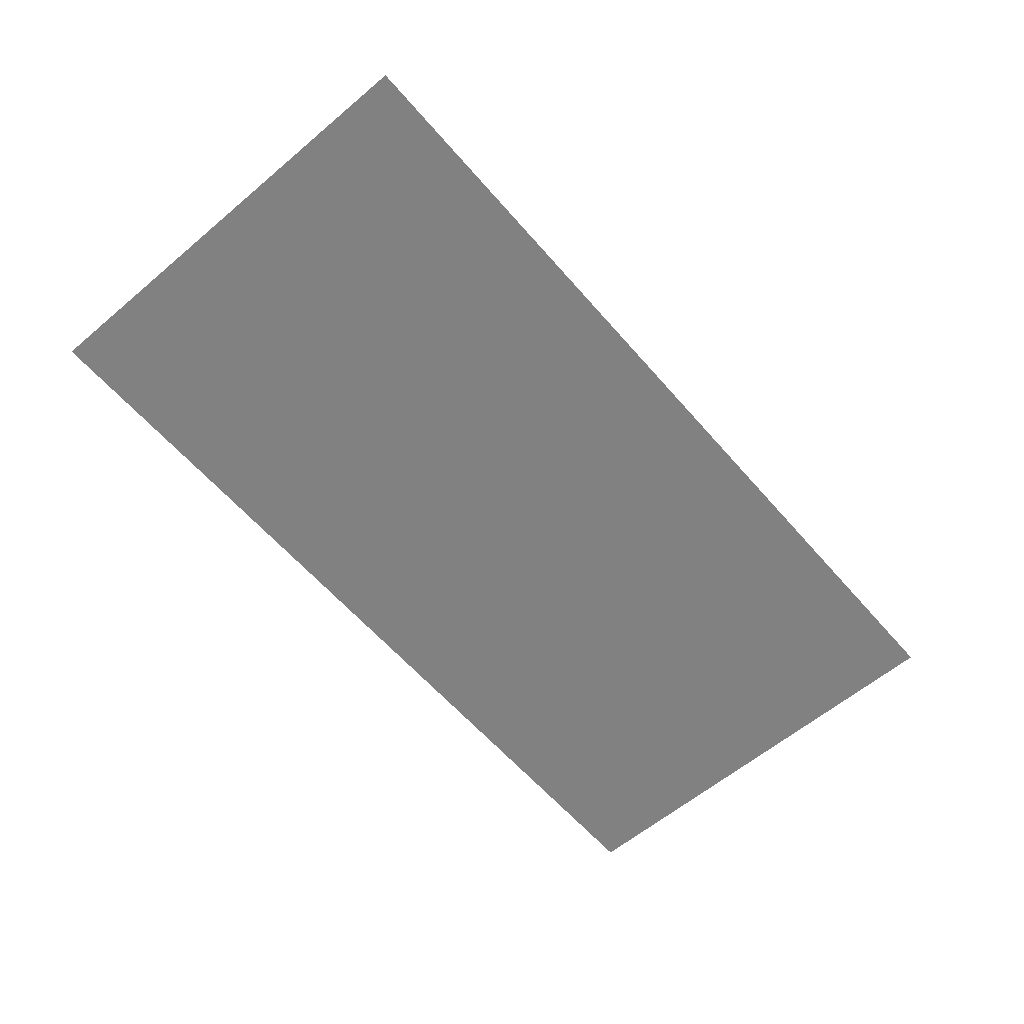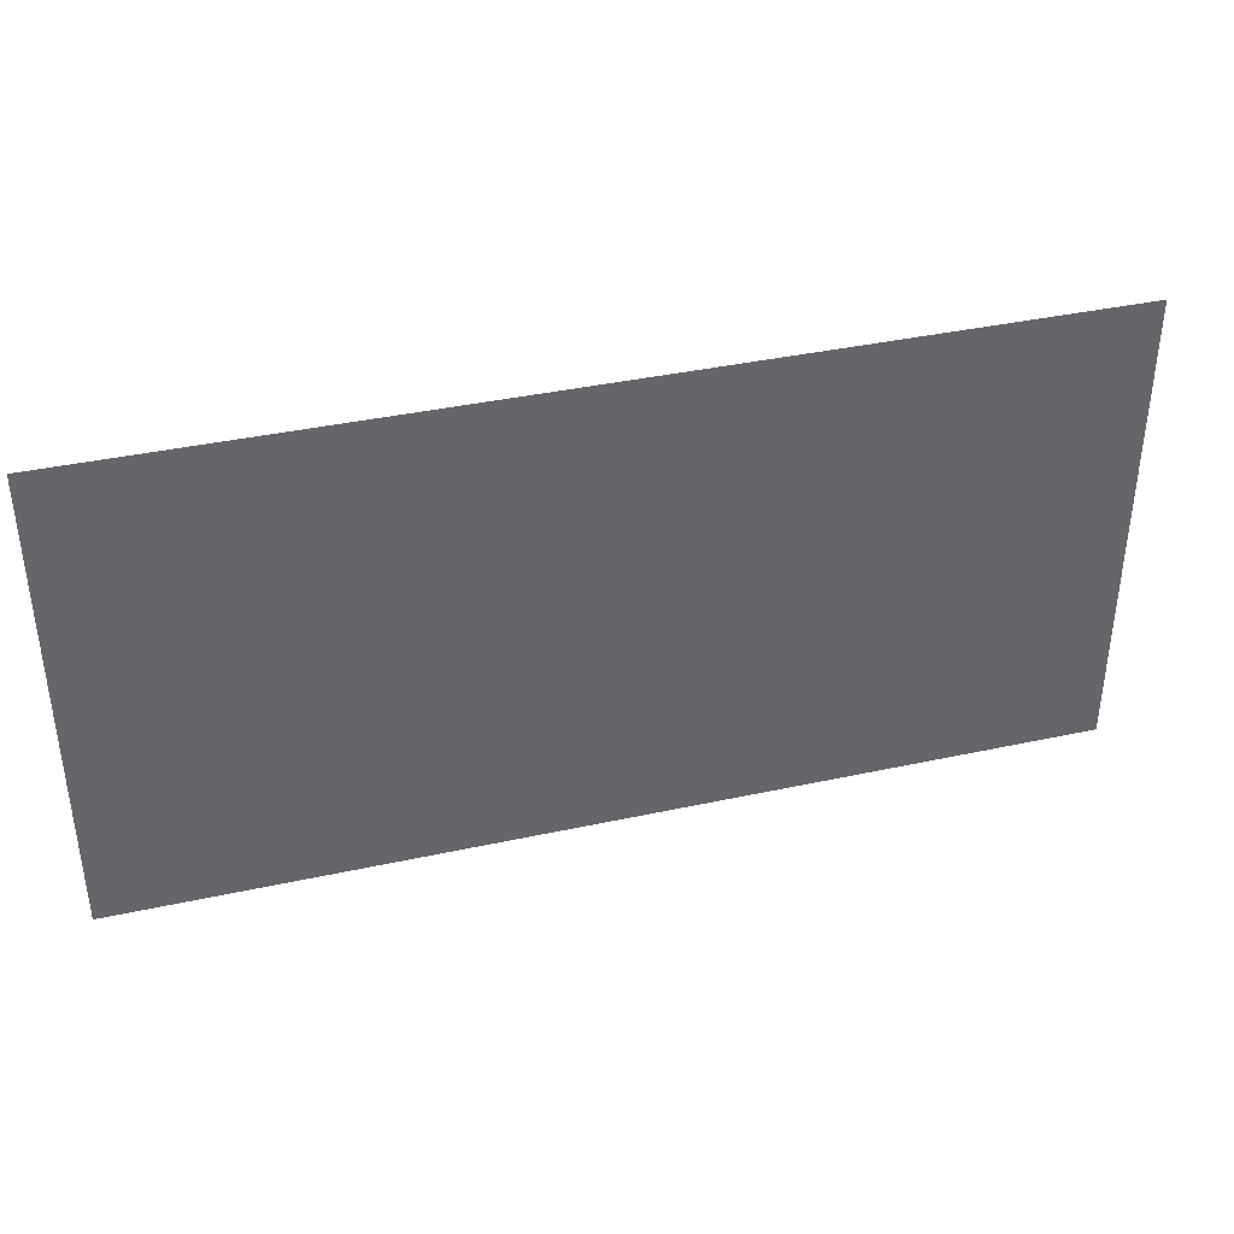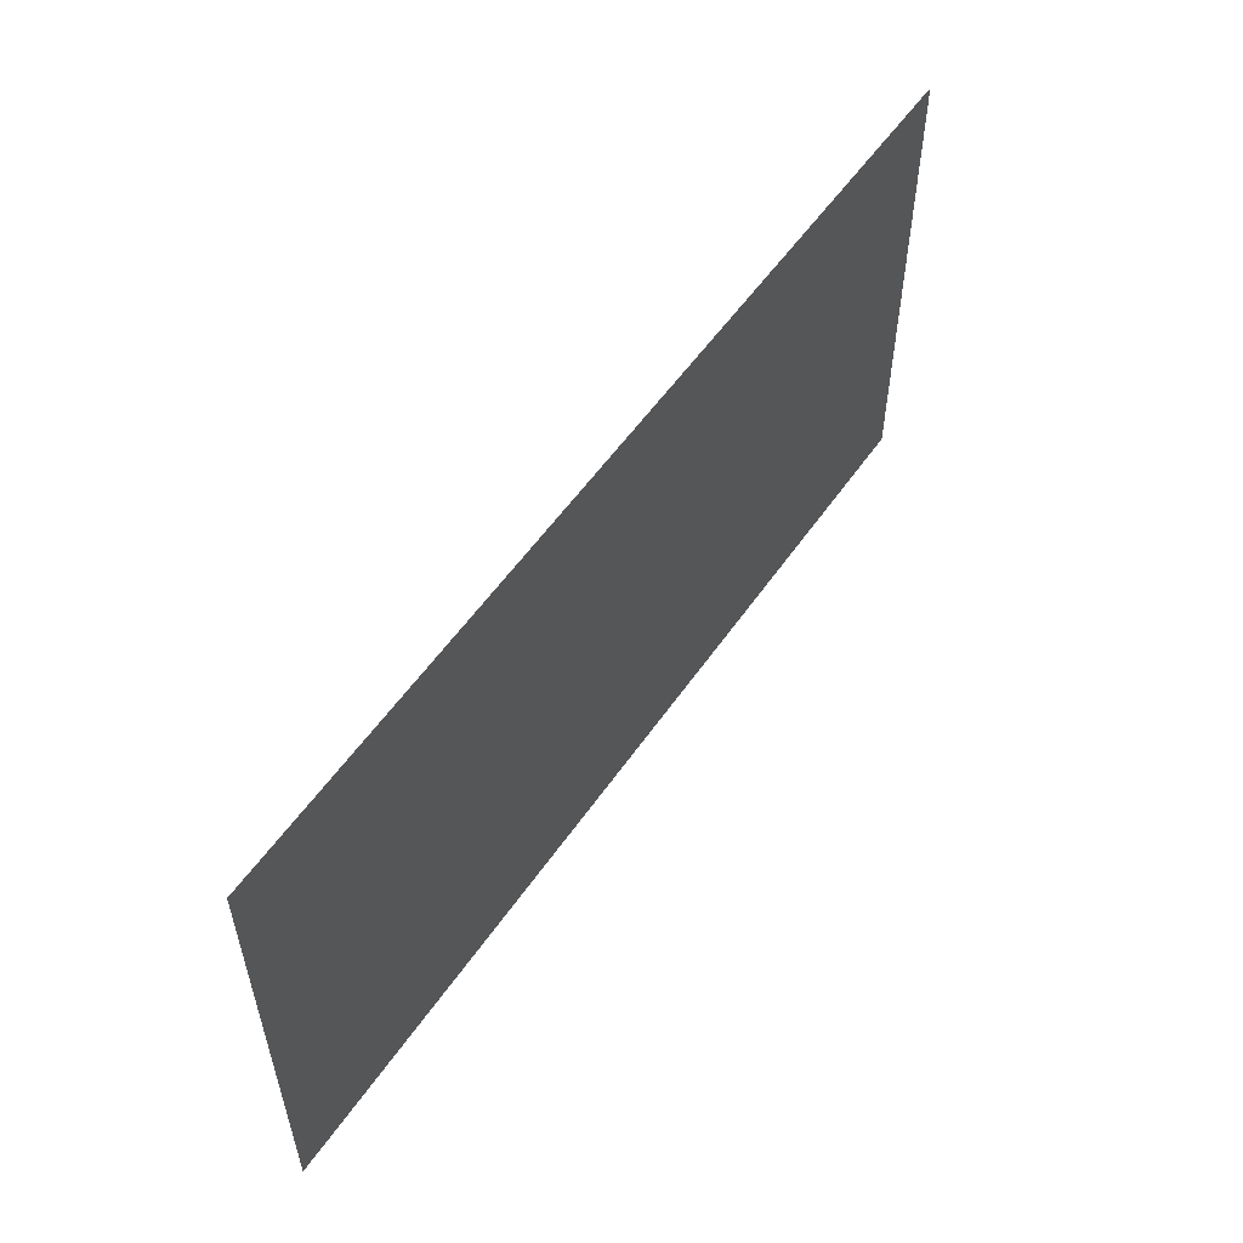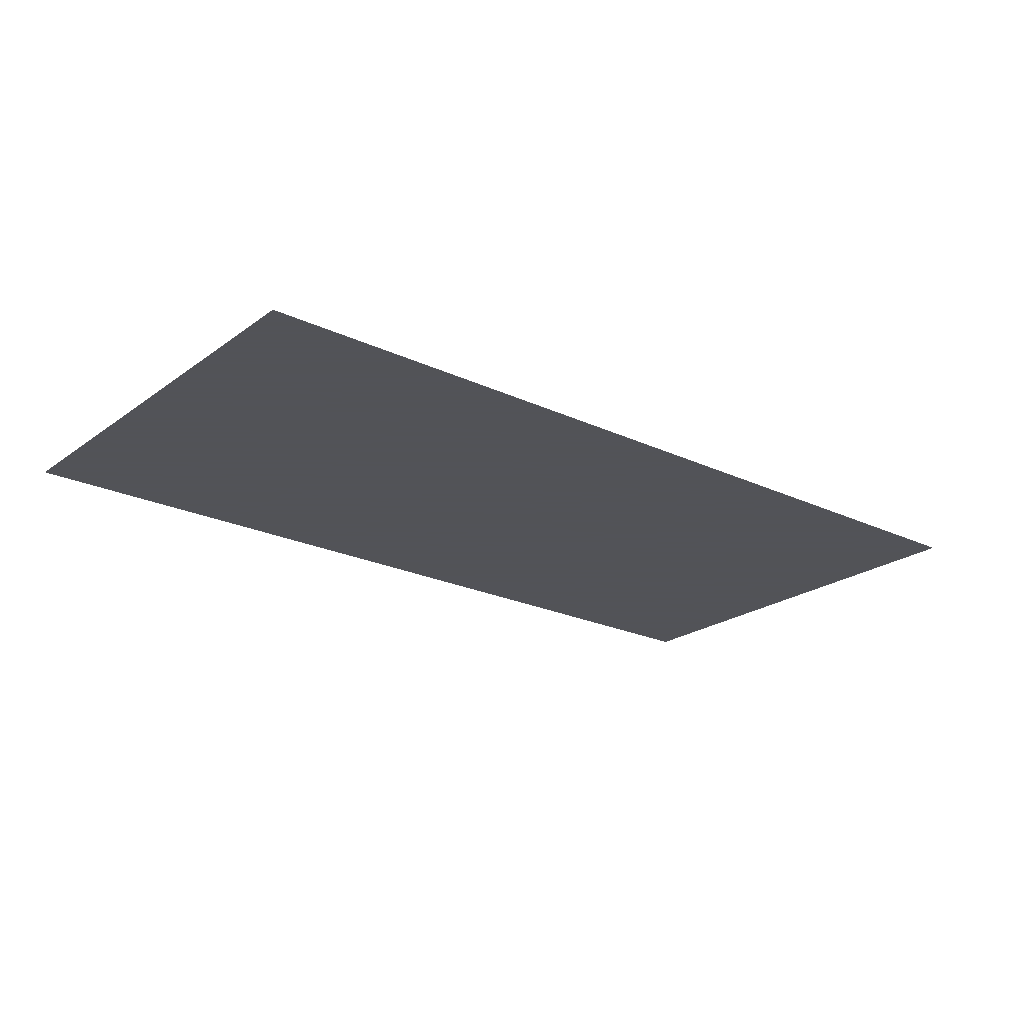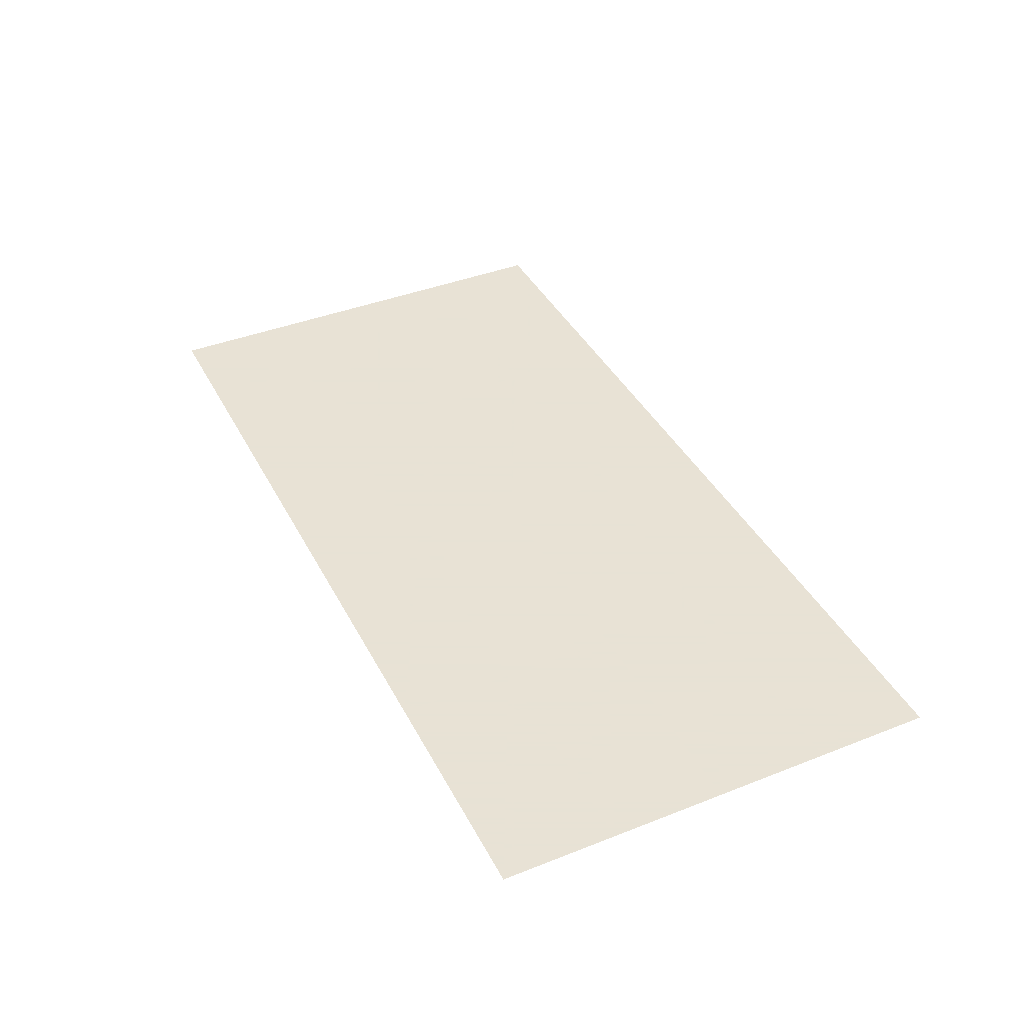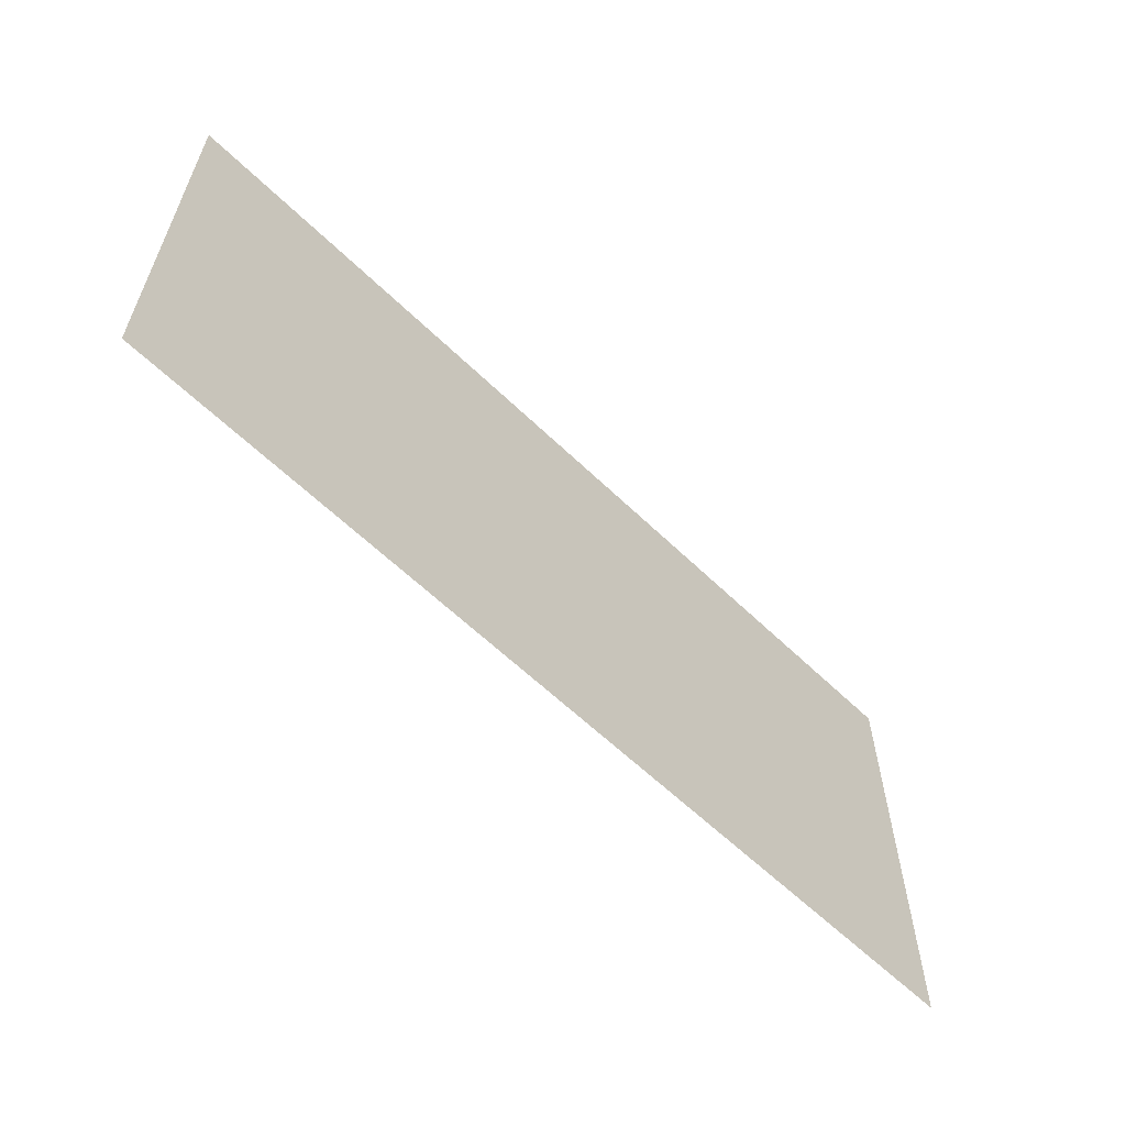
<metadata>
{"format":"obj","ext":"obj","renderer":"f3d","projection":"perspective","resolution":1024,"background":"white","views":[{"elev":-60.4,"azim":130.7,"up":"+Z"},{"elev":38.5,"azim":-15.4,"up":"+Y"},{"elev":55.0,"azim":-56.0,"up":"+Y"},{"elev":-22.5,"azim":140.9,"up":"+Z"},{"elev":40.6,"azim":64.3,"up":"+Z"},{"elev":-60.2,"azim":135.3,"up":"+Y"}]}
</metadata>
<code>
v  -151.2 58.84 -132.8
v  -151.2 18.89 -132.8
v  -71.32 18.89 -132.8
v  -71.32 58.84 -132.8
v  8.579 18.89 -132.8
v  8.579 58.84 -132.8
v  88.47 18.89 -132.8
v  88.47 58.84 -132.8
v  168.4 18.89 -132.8
v  168.4 58.84 -132.8
v  -151.2 98.78 -132.8
v  -71.32 98.78 -132.8
v  8.579 98.78 -132.8
v  88.47 98.78 -132.8
v  168.4 98.78 -132.8
v  -151.2 138.7 -132.8
v  -71.32 138.7 -132.8
v  8.579 138.7 -132.8
v  88.47 138.7 -132.8
v  168.4 138.7 -132.8
v  -151.2 178.7 -132.8
v  -71.32 178.7 -132.8
v  8.579 178.7 -132.8
v  88.47 178.7 -132.8
v  168.4 178.7 -132.8
g Plane01
f 1 2 3 4
f 4 3 5 6
f 6 5 7 8
f 8 7 9 10
f 11 1 4 12
f 12 4 6 13
f 13 6 8 14
f 14 8 10 15
f 16 11 12 17
f 17 12 13 18
f 18 13 14 19
f 19 14 15 20
f 21 16 17 22
f 22 17 18 23
f 23 18 19 24
f 24 19 20 25

</code>
